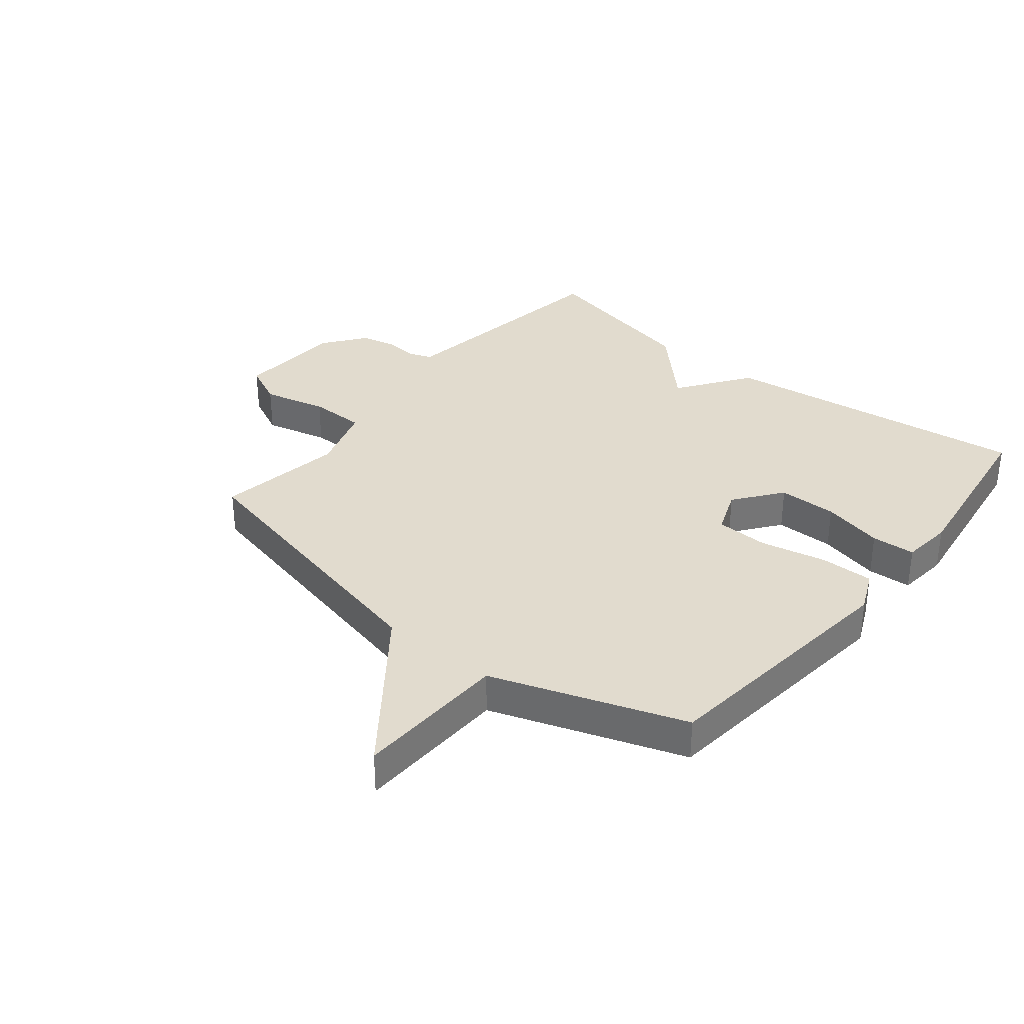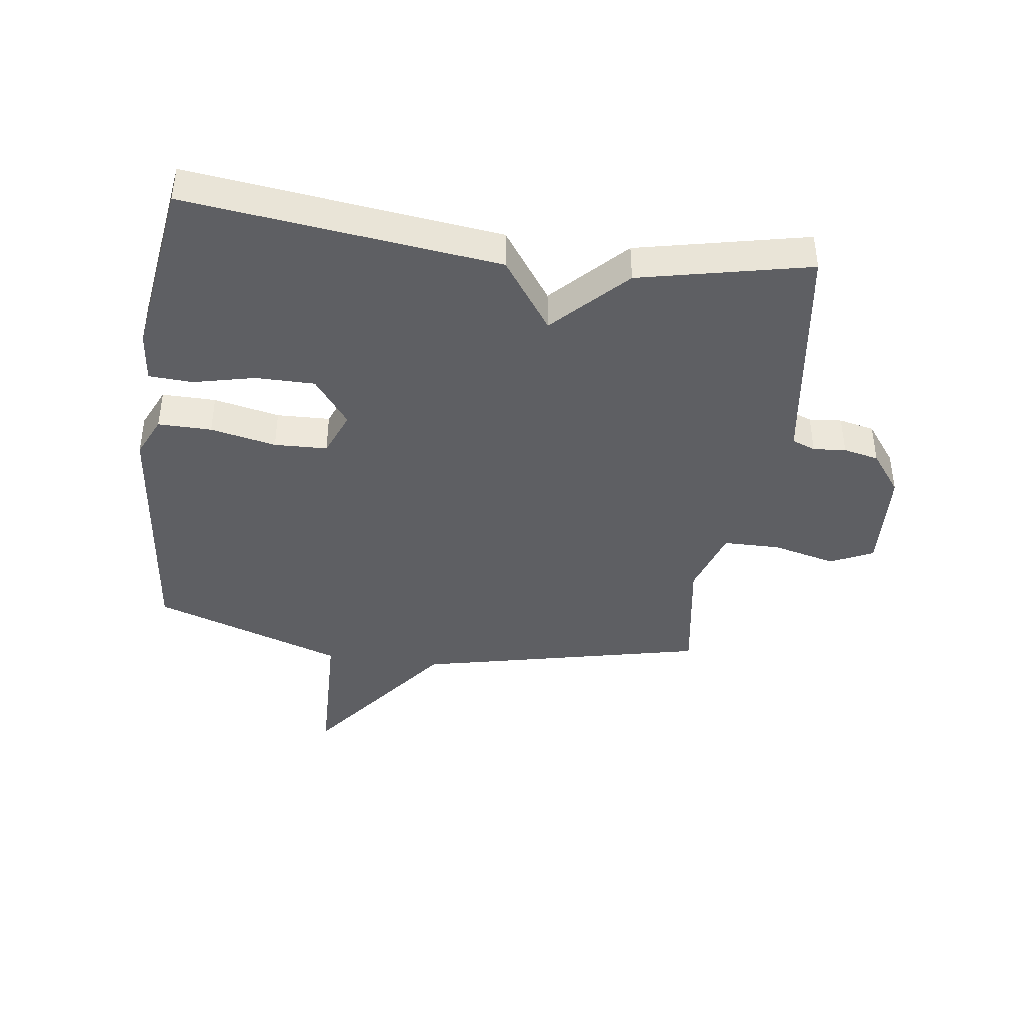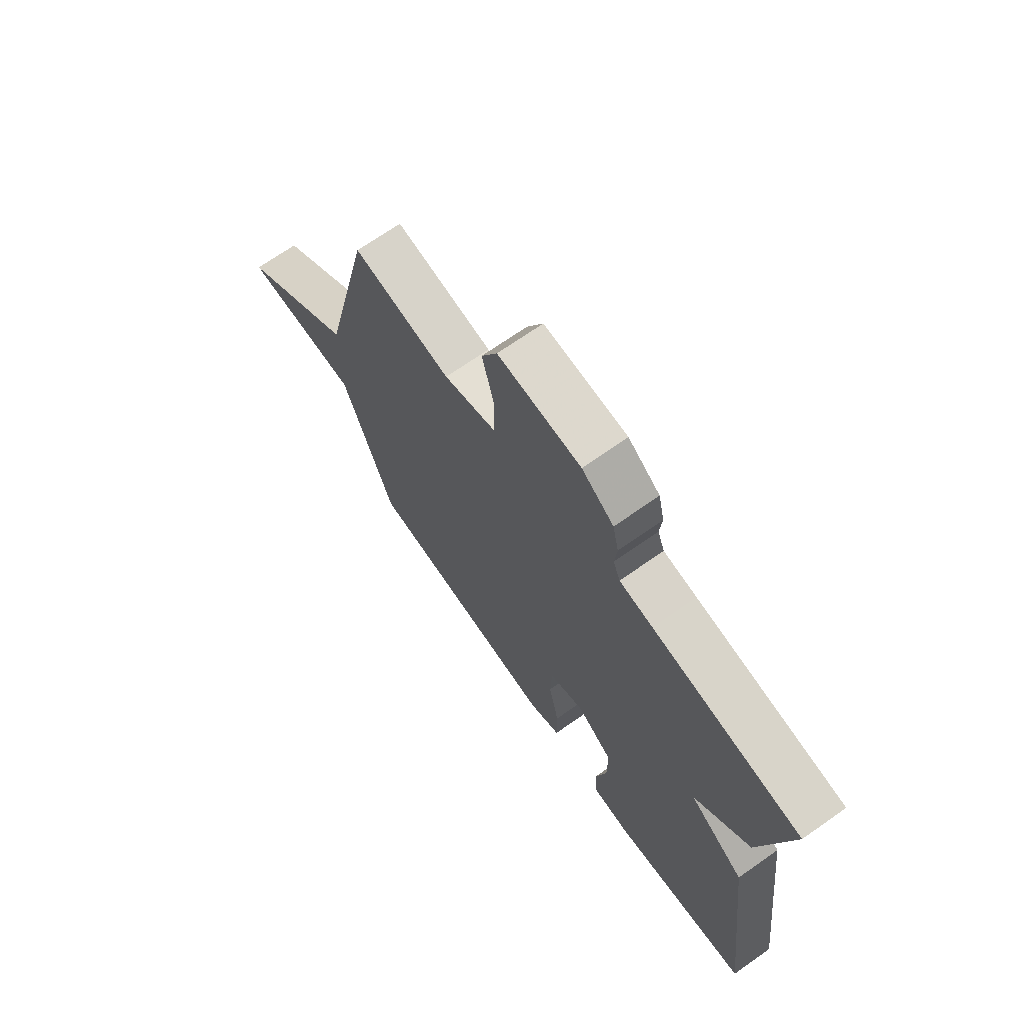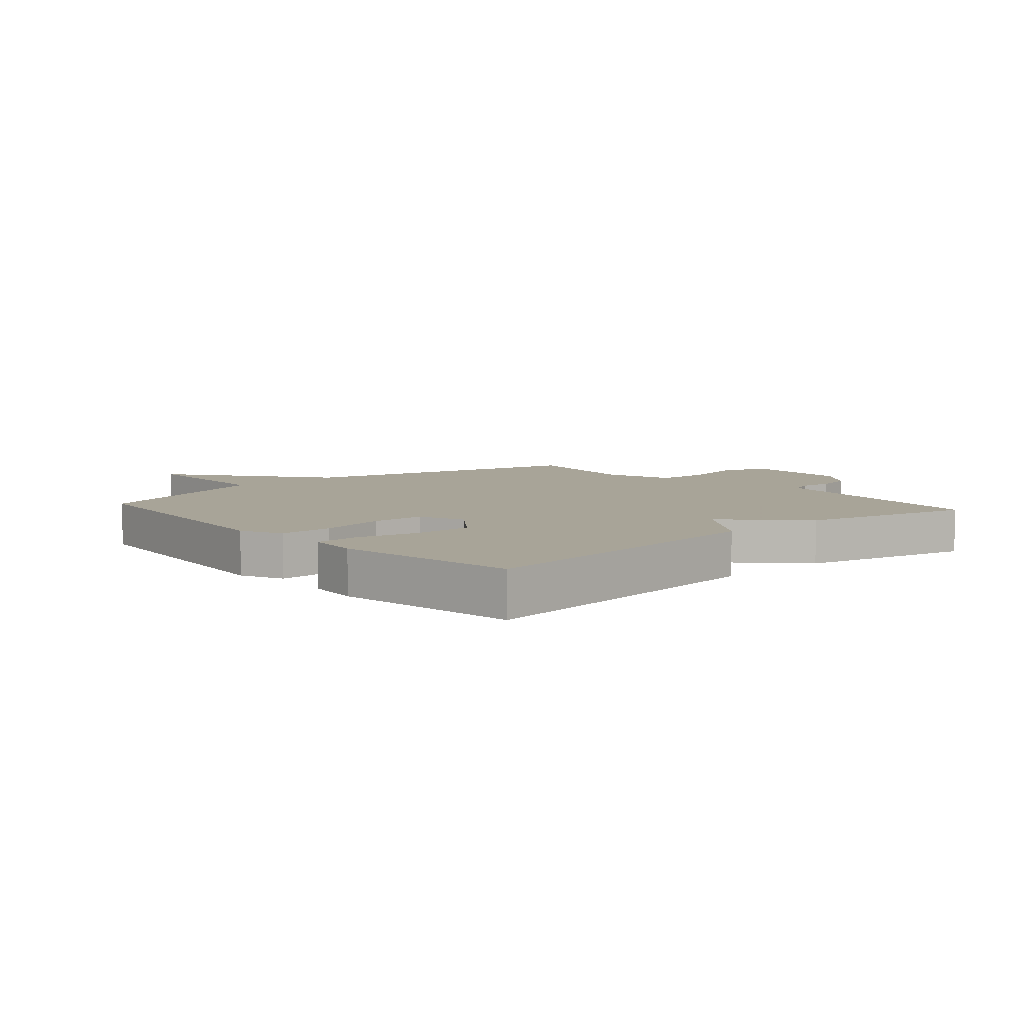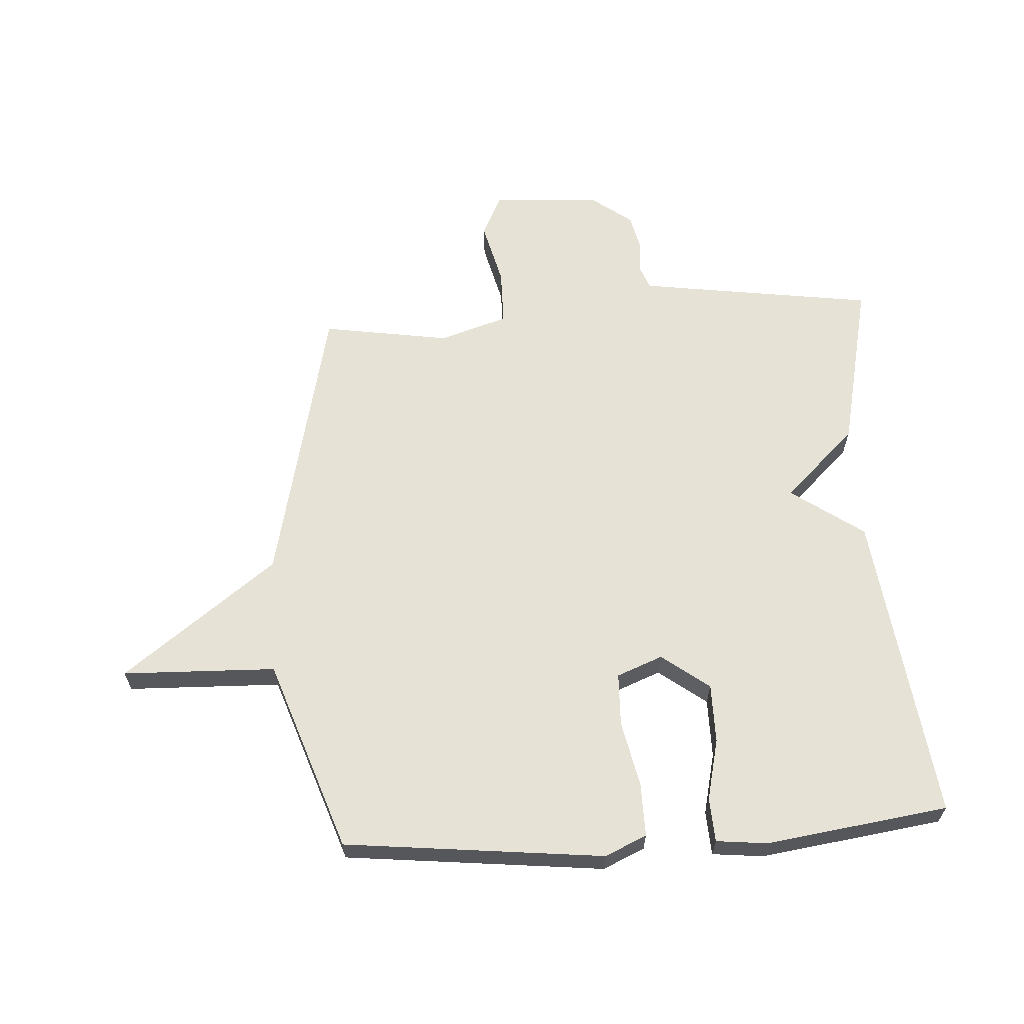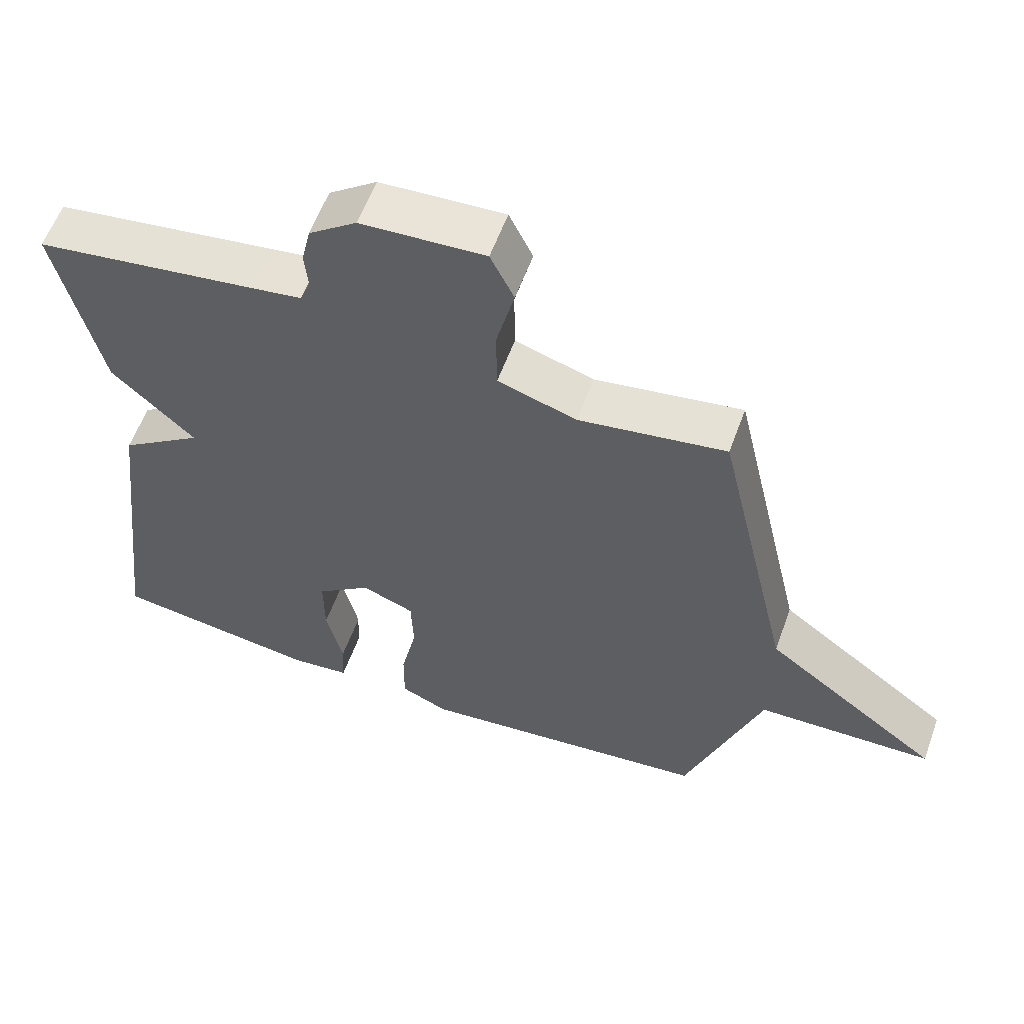
<metadata>
{"format":"obj","ext":"obj","renderer":"f3d","projection":"perspective","resolution":1024,"background":"white","views":[{"elev":33.8,"azim":129.0,"up":"+Y"},{"elev":-41.0,"azim":-97.9,"up":"+Y"},{"elev":69.9,"azim":-125.1,"up":"+Z"},{"elev":7.0,"azim":-131.5,"up":"+Y"},{"elev":62.9,"azim":176.4,"up":"+Y"},{"elev":58.8,"azim":20.0,"up":"+Z"}]}
</metadata>
<code>
v -0.5 0.07 -0.5
v -0.437 0.07 0.017
v -0.317 0.07 0.102
v -0.437 0.07 0.217
v -0.5 0.07 0.5
v -0.178 0.07 0.547
v -0.106 0.07 0.558
v -0.091 0.07 0.597
v -0.096 0.07 0.651
v -0.083 0.07 0.71
v -0.014 0.07 0.762
v 0.165 0.07 0.773
v 0.199 0.07 0.702
v 0.173 0.07 0.596
v 0.174 0.07 0.502
v 0.288 0.07 0.466
v 0.5 0.07 0.5
v 0.61 0.07 0.019
v 0.865 0.07 -0.173
v 0.61 0.07 -0.181
v 0.5 0.07 -0.5
v 0.07 0.07 -0.547
v 0.001 0.07 -0.516
v 0.002 0.07 -0.427
v 0.025 0.07 -0.318
v 0.022 0.07 -0.23
v -0.054 0.07 -0.2
v -0.133 0.07 -0.26
v -0.133 0.07 -0.358
v -0.109 0.07 -0.46
v -0.113 0.07 -0.533
v -0.198 0.07 -0.542
v -0.5 0 -0.5
v -0.437 0 0.017
v -0.317 0 0.102
v -0.437 0 0.217
v -0.5 0 0.5
v -0.178 0 0.547
v -0.106 0 0.558
v -0.091 0 0.597
v -0.096 0 0.651
v -0.083 0 0.71
v -0.014 0 0.762
v 0.165 0 0.773
v 0.199 0 0.702
v 0.173 0 0.596
v 0.174 0 0.502
v 0.288 0 0.466
v 0.5 0 0.5
v 0.61 0 0.019
v 0.865 0 -0.173
v 0.61 0 -0.181
v 0.5 0 -0.5
v 0.07 0 -0.547
v 0.001 0 -0.516
v 0.002 0 -0.427
v 0.025 0 -0.318
v 0.022 0 -0.23
v -0.054 0 -0.2
v -0.133 0 -0.26
v -0.133 0 -0.358
v -0.109 0 -0.46
v -0.113 0 -0.533
v -0.198 0 -0.542
f 1 2 3
f 32 1 3
f 31 32 3
f 30 31 3
f 29 30 3
f 28 29 3
f 27 28 3
f 26 27 3
f 23 24 25
f 22 23 25
f 21 22 25
f 20 21 25
f 20 25 26
f 18 19 20
f 20 26 3
f 18 20 3
f 17 18 3
f 16 17 3
f 12 13 14
f 11 12 14
f 10 11 14
f 9 10 14
f 8 9 14
f 7 8 14 15
f 16 3 4
f 15 16 4
f 7 15 4
f 6 7 4
f 4 5 6
f 35 34 33
f 35 33 64
f 35 64 63
f 35 63 62
f 35 62 61
f 35 61 60
f 35 60 59
f 35 59 58
f 57 56 55
f 57 55 54
f 57 54 53
f 57 53 52
f 58 57 52
f 52 51 50
f 35 58 52
f 35 52 50
f 35 50 49
f 35 49 48
f 46 45 44
f 46 44 43
f 46 43 42
f 46 42 41
f 46 41 40
f 47 46 40 39
f 36 35 48
f 36 48 47
f 36 47 39
f 36 39 38
f 38 37 36
f 1 33 34 2
f 2 34 35 3
f 3 35 36 4
f 4 36 37 5
f 5 37 38 6
f 6 38 39 7
f 7 39 40 8
f 8 40 41 9
f 9 41 42 10
f 10 42 43 11
f 11 43 44 12
f 12 44 45 13
f 13 45 46 14
f 14 46 47 15
f 15 47 48 16
f 16 48 49 17
f 17 49 50 18
f 18 50 51 19
f 19 51 52 20
f 20 52 53 21
f 21 53 54 22
f 22 54 55 23
f 23 55 56 24
f 24 56 57 25
f 25 57 58 26
f 26 58 59 27
f 27 59 60 28
f 28 60 61 29
f 29 61 62 30
f 30 62 63 31
f 31 63 64 32
f 32 64 33 1

</code>
